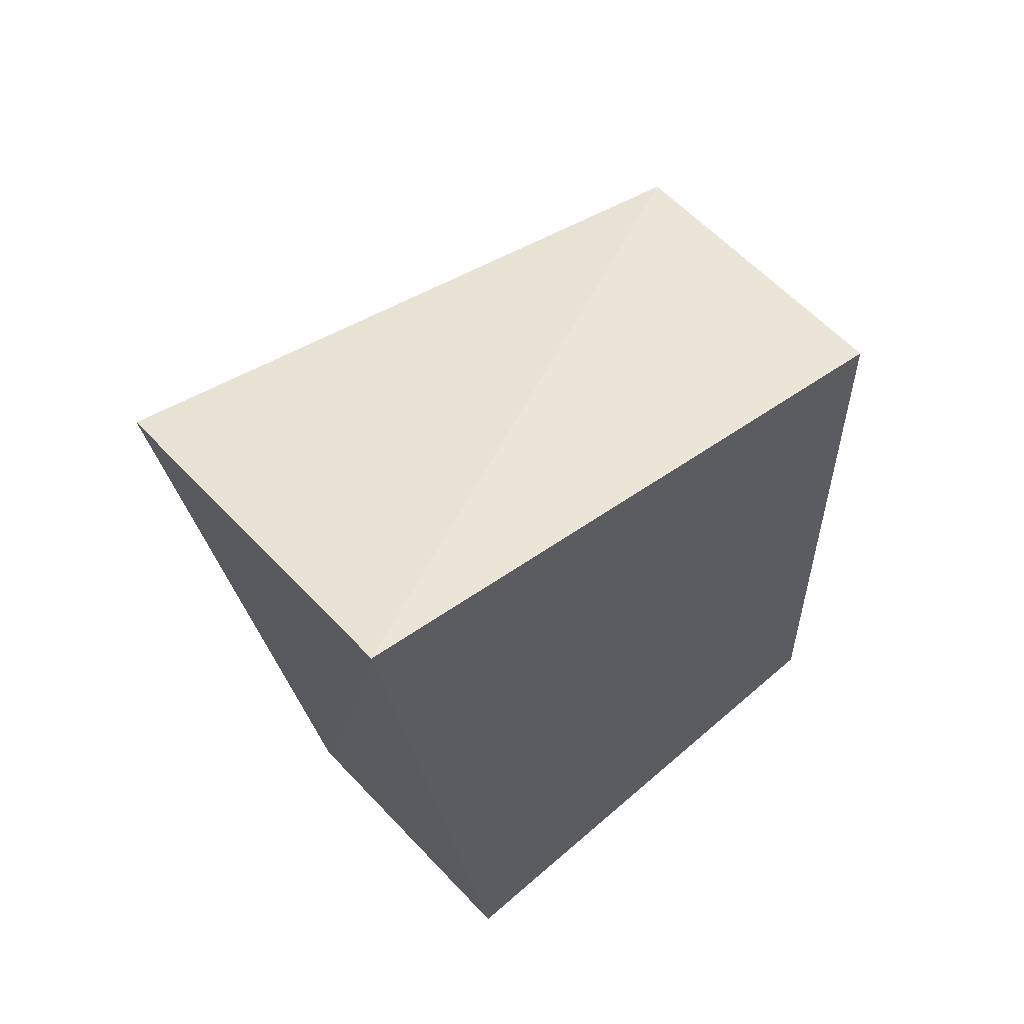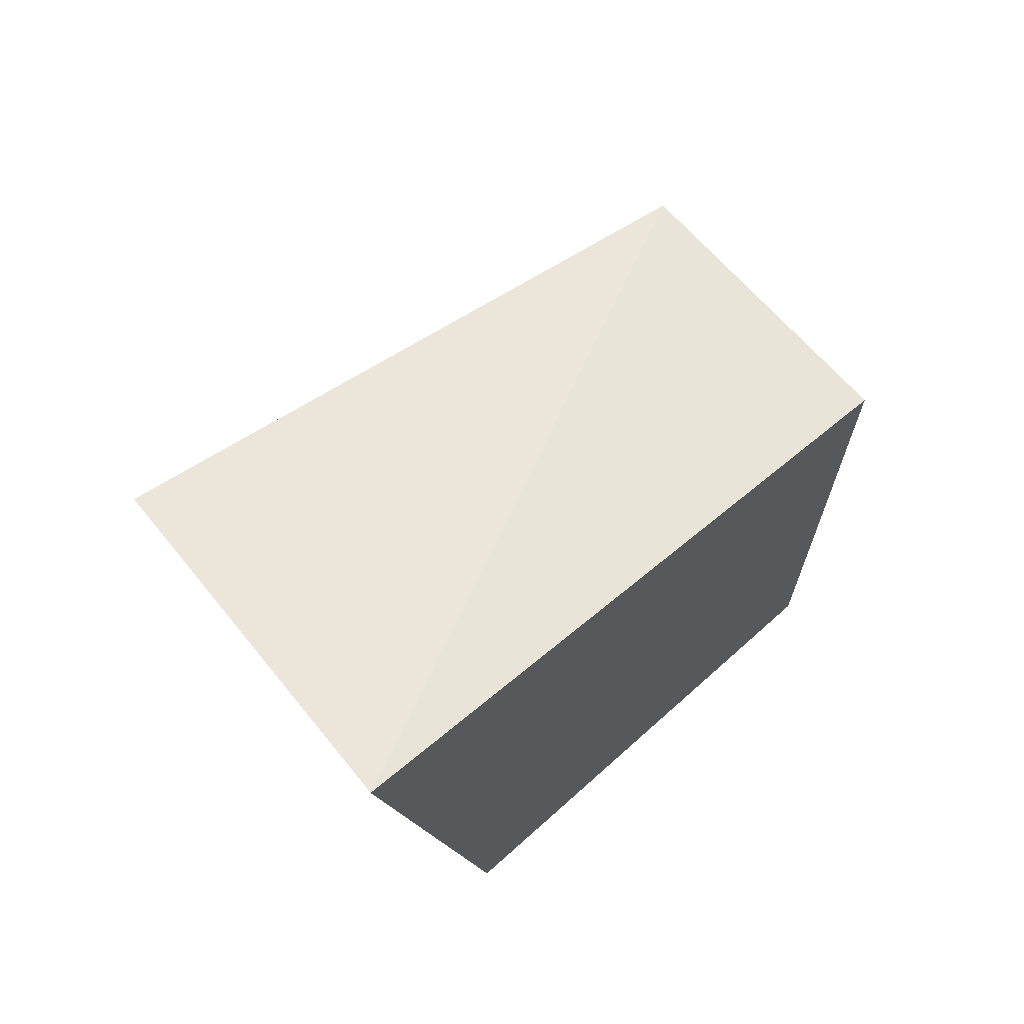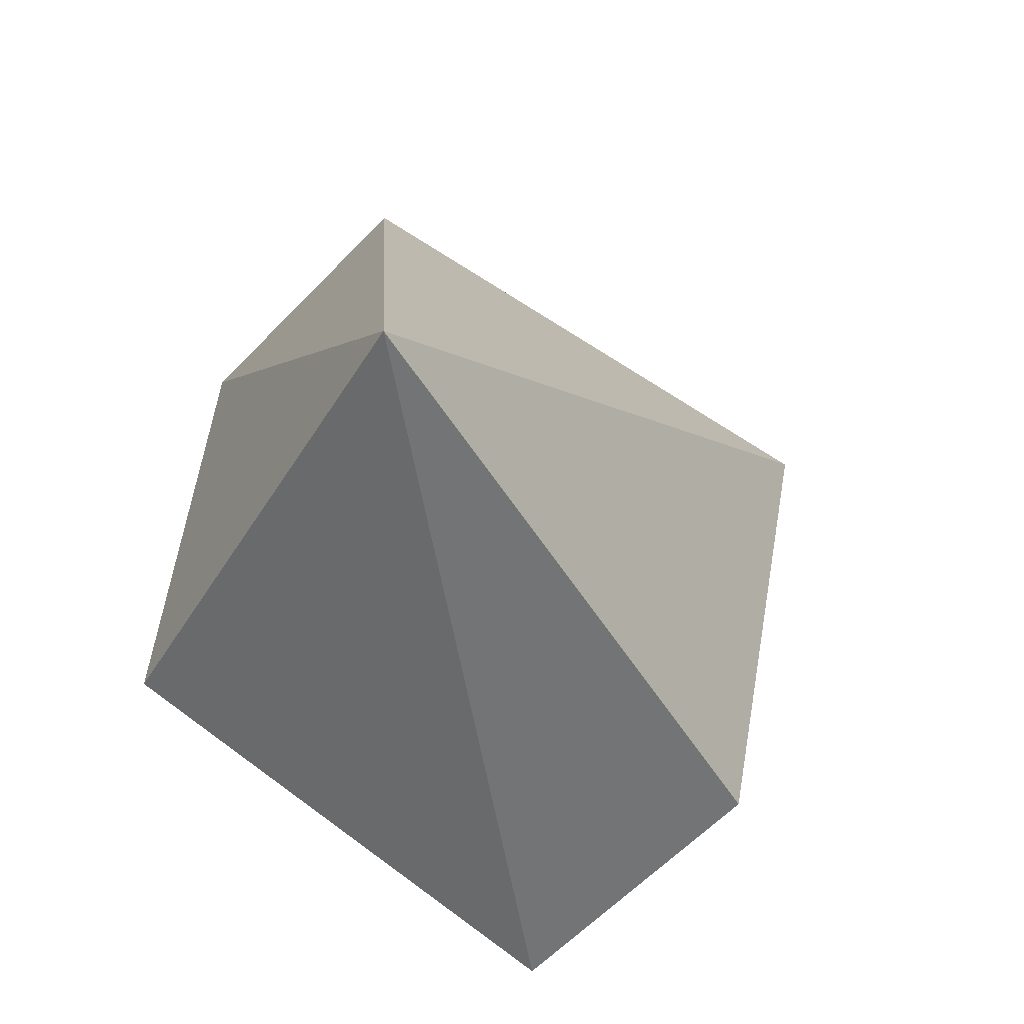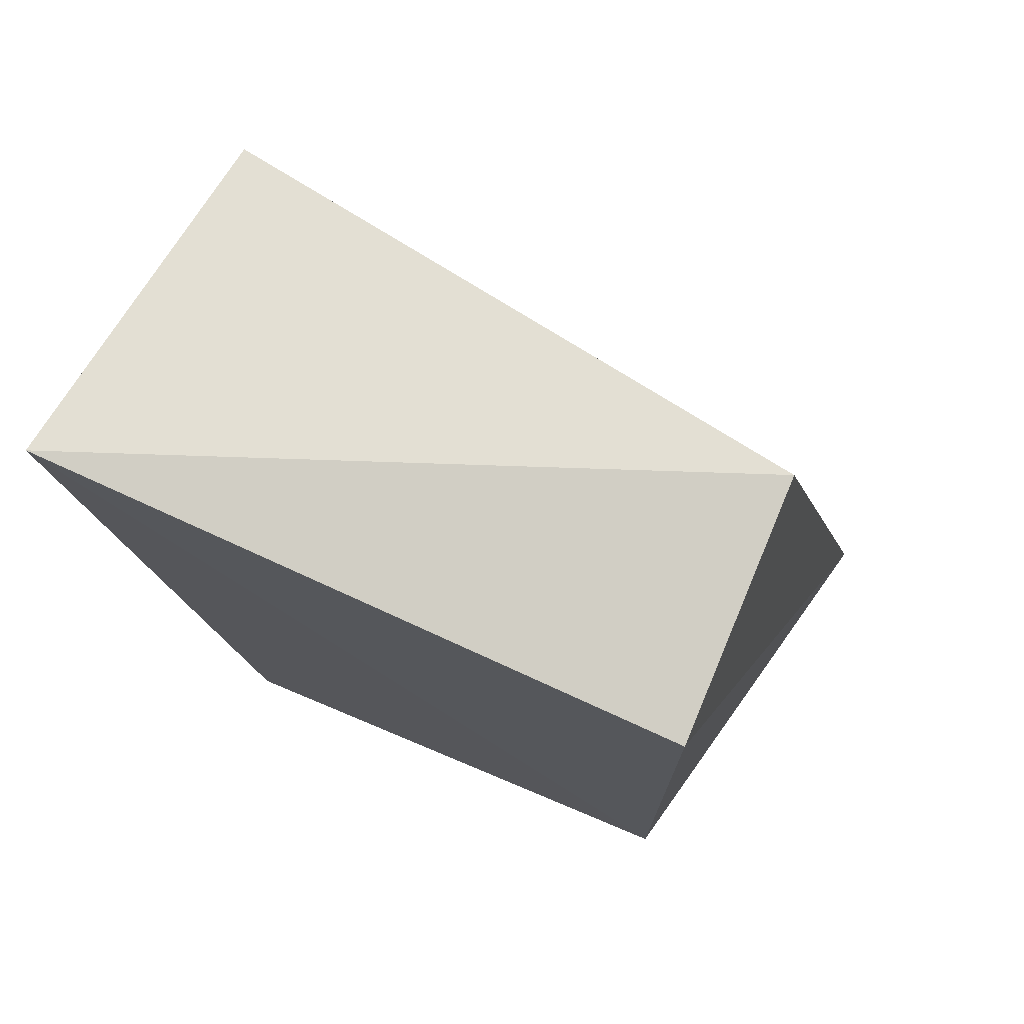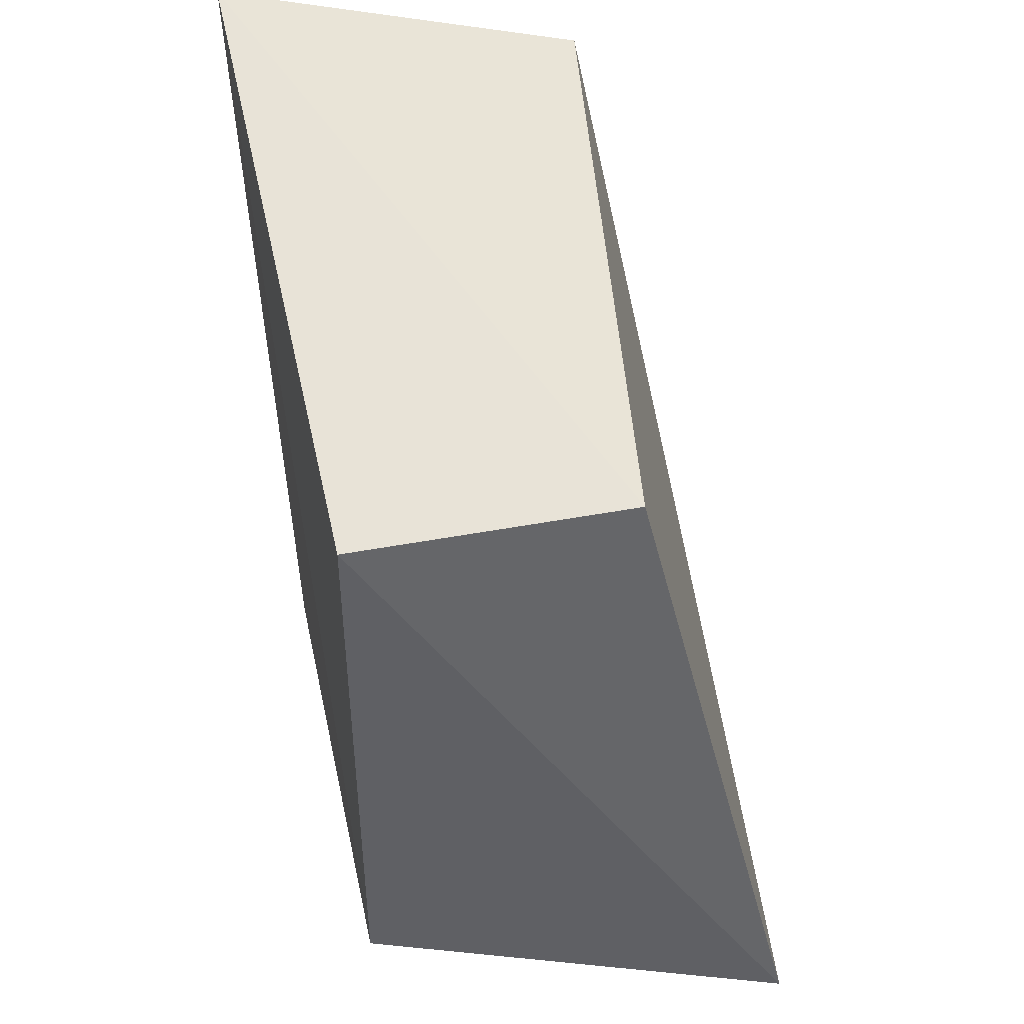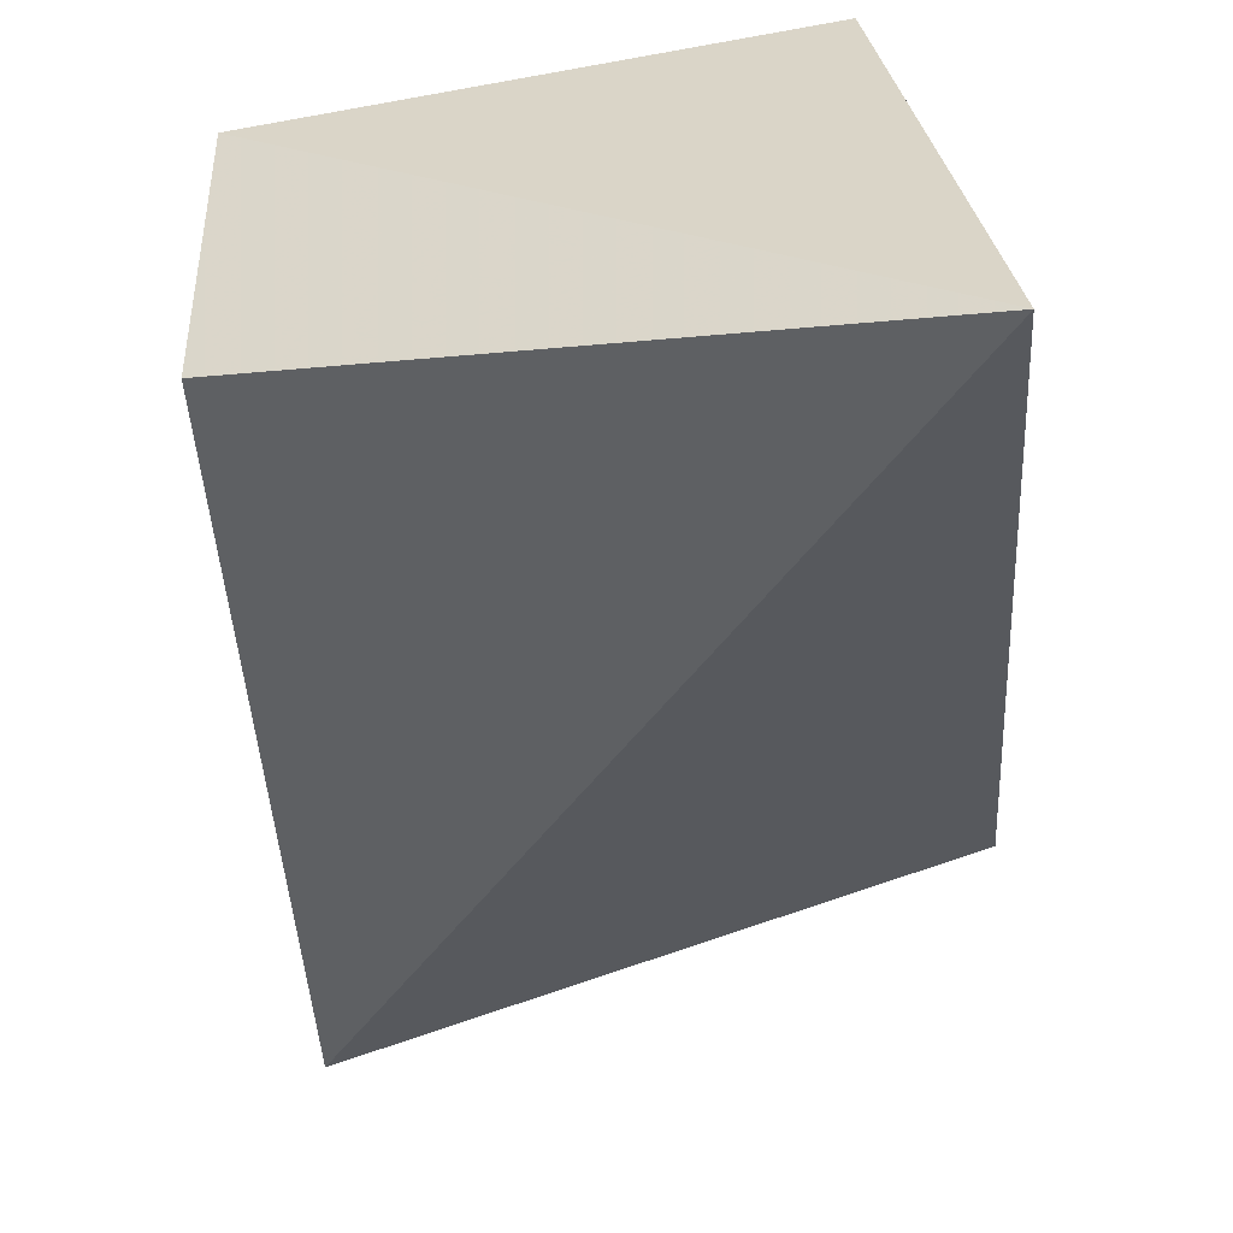
<metadata>
{"format":"obj","ext":"obj","renderer":"f3d","projection":"perspective","resolution":1024,"background":"white","views":[{"elev":58.4,"azim":-42.3,"up":"+Y"},{"elev":69.5,"azim":-41.9,"up":"+Y"},{"elev":-60.9,"azim":136.4,"up":"+Y"},{"elev":74.1,"azim":22.8,"up":"+Y"},{"elev":46.8,"azim":78.0,"up":"+Y"},{"elev":-43.8,"azim":12.3,"up":"+Z"}]}
</metadata>
<code>
v -0.0557 0.0954 0.04749
v -0.0487 0.04498 0.01604
v -0.0557 0.0954 0.02749
v -0.09789 0.1016 0.02249
v -0.0907 0.05039 0.04749
v -0.09984 0.1083 0.04855
v -0.0557 0.05039 0.04749
v -0.0907 0.05039 0.02749
f 1 2 3
f 3 2 4
f 6 1 3
f 6 3 4
f 7 5 2
f 7 2 1
f 7 6 5
f 7 1 6
f 8 4 2
f 8 2 5
f 8 6 4
f 8 5 6

</code>
